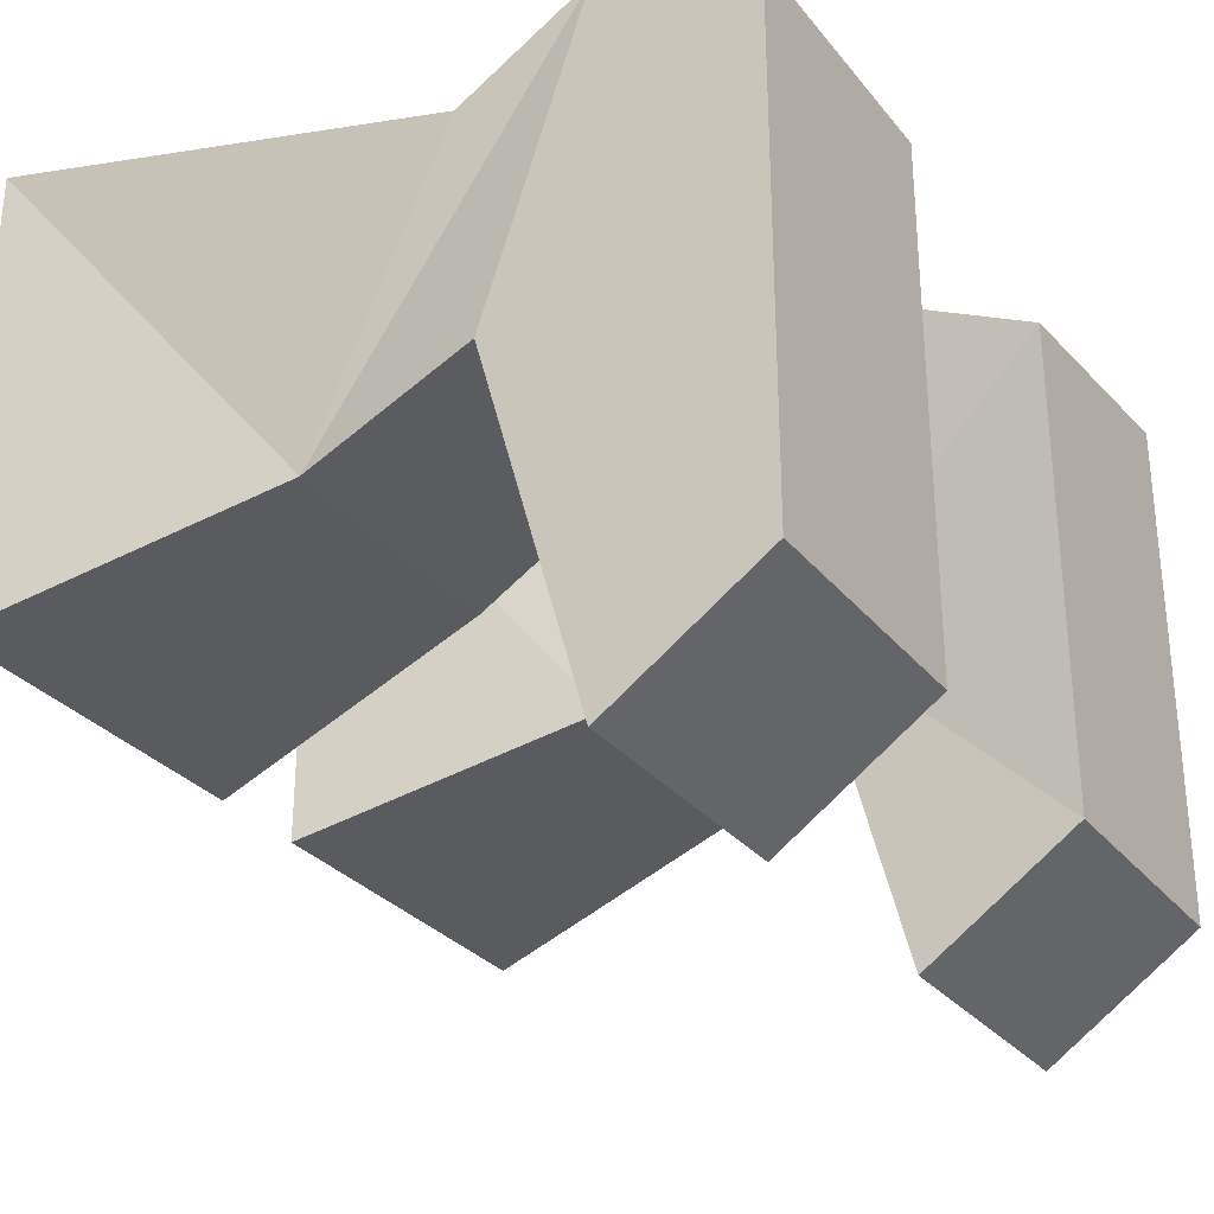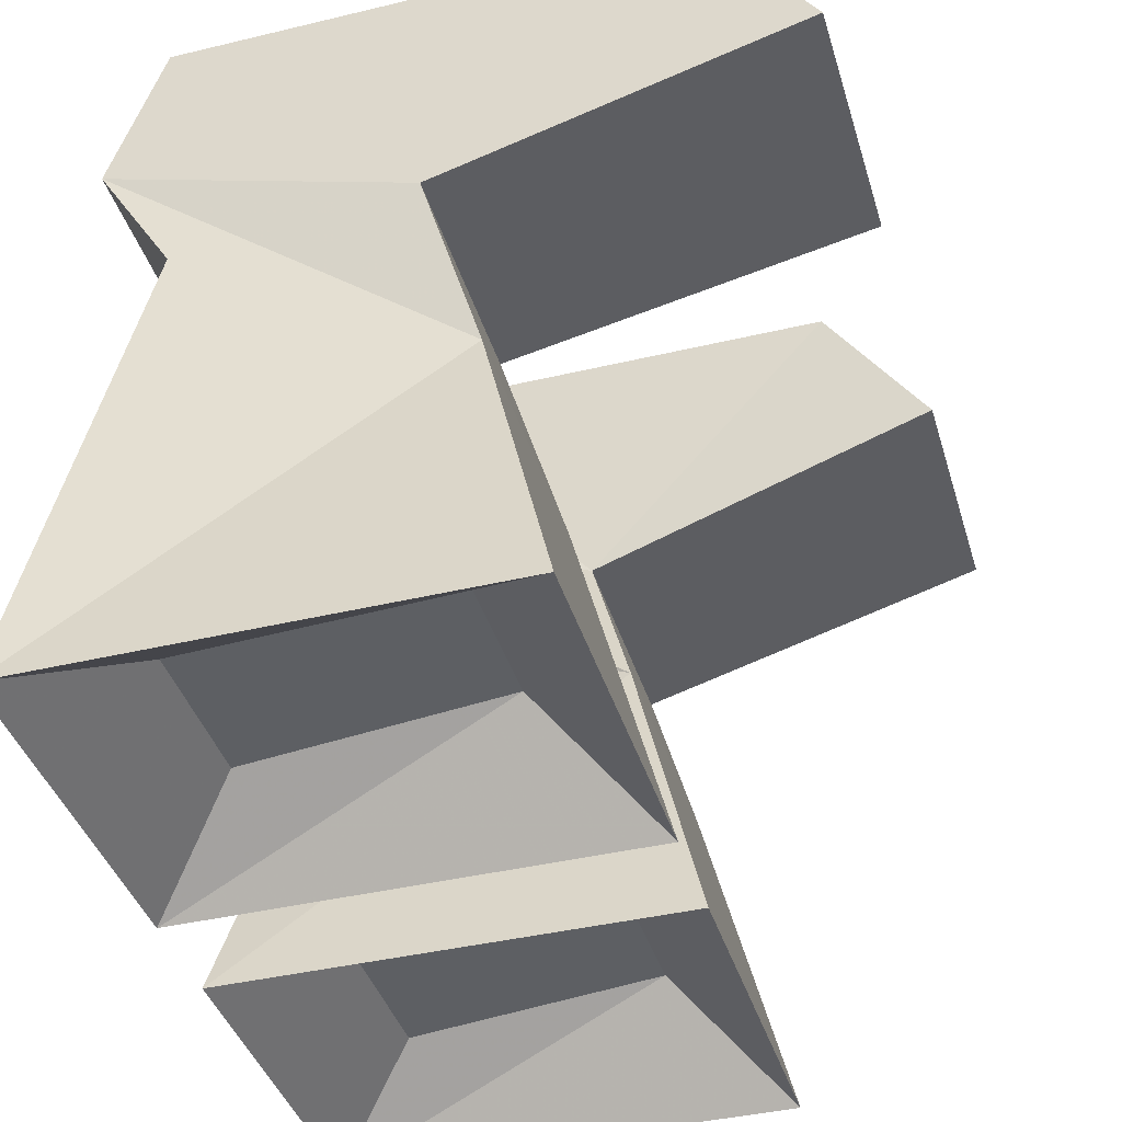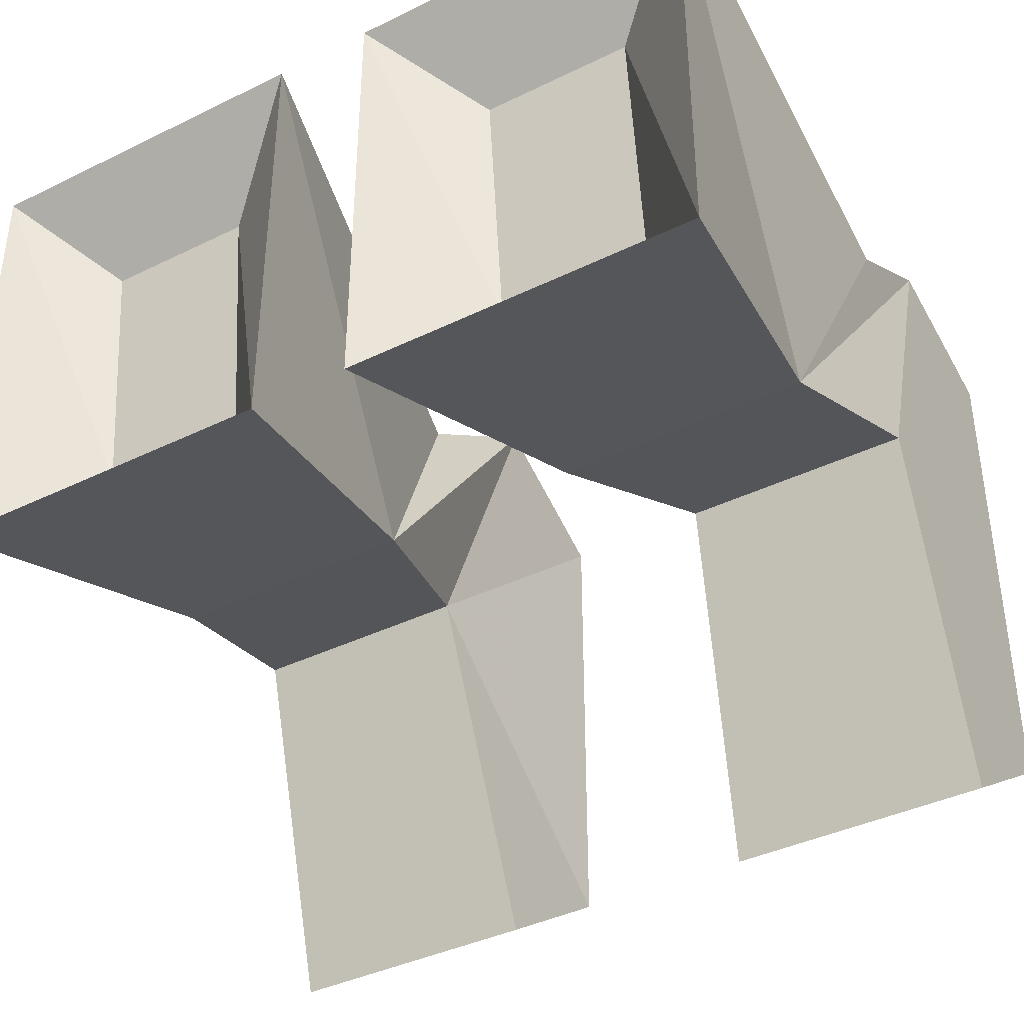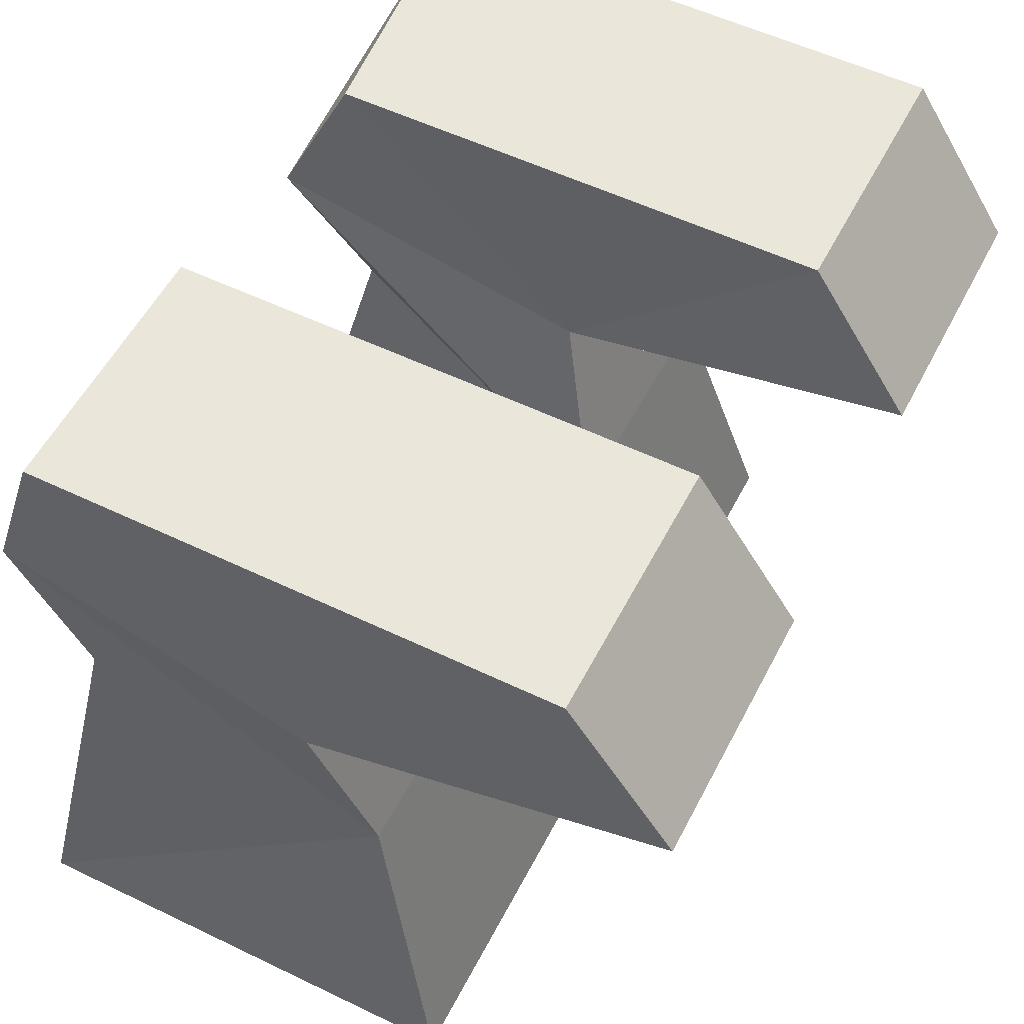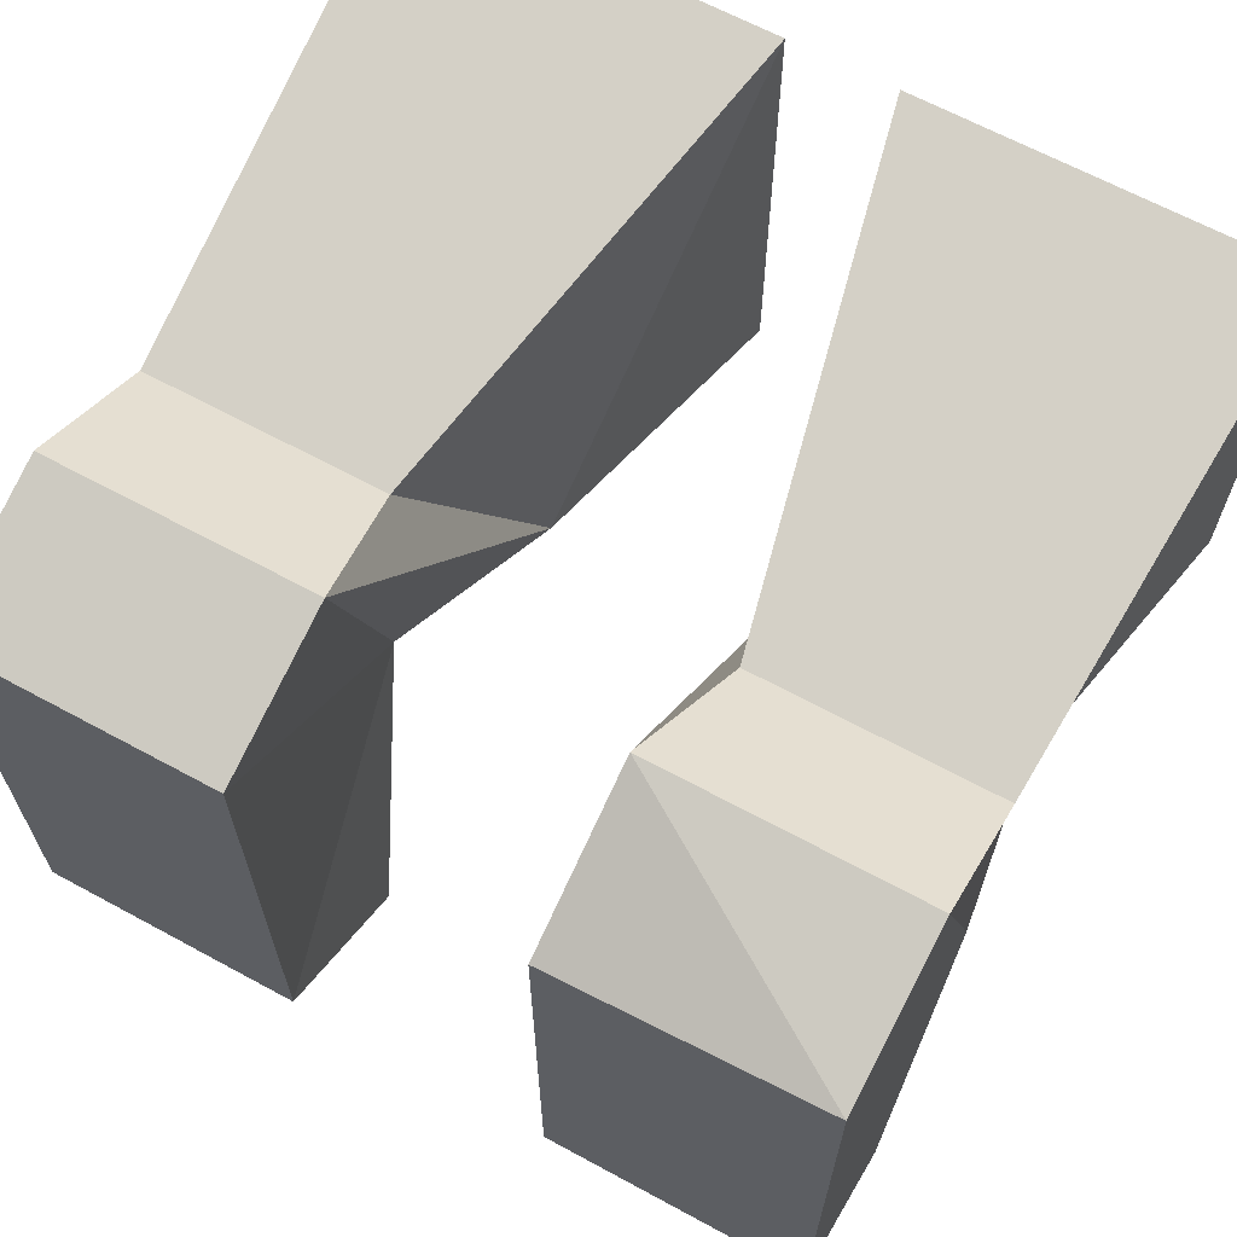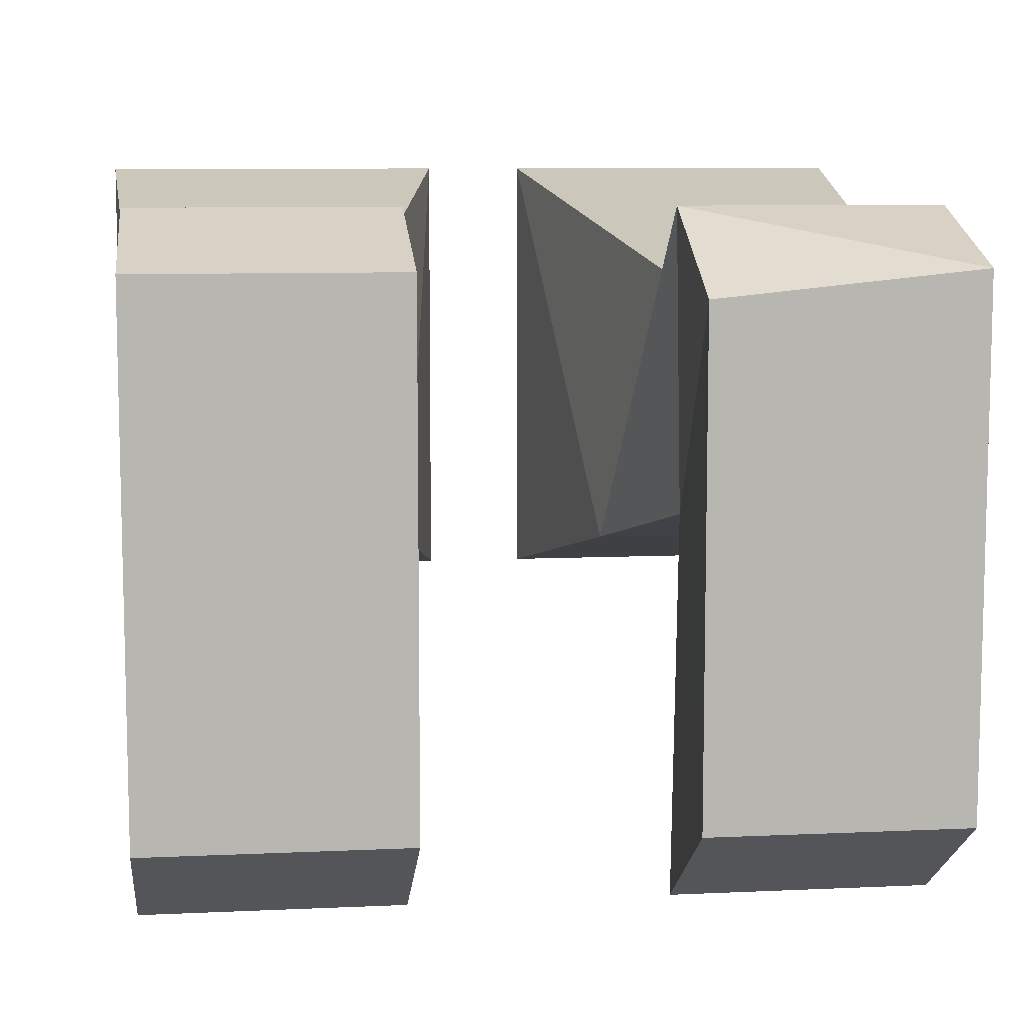
<metadata>
{"format":"obj","ext":"obj","renderer":"f3d","projection":"perspective","resolution":1024,"background":"white","views":[{"elev":-29.7,"azim":121.2,"up":"+Z"},{"elev":-40.3,"azim":106.4,"up":"+Y"},{"elev":-39.2,"azim":31.4,"up":"+Z"},{"elev":54.8,"azim":117.0,"up":"+Y"},{"elev":65.4,"azim":-151.4,"up":"+Z"},{"elev":8.9,"azim":173.0,"up":"+Z"}]}
</metadata>
<code>
v 0.05469 -0.1875 -0.03125
v 0.05469 -0.1953 0.04688
v 0.007812 -0.1953 0.04688
v 0.007812 -0.1875 -0.03125
v -0.02344 -0.2188 -0.0625
v 0.08594 -0.2188 -0.0625
v 0.08594 -0.2188 0.07812
v -0.02344 -0.2188 0.07812
v -0.007812 -0.125 -0.03906
v 0.07031 -0.125 -0.03906
v 0.07812 -0.07812 0.04688
v 0.007812 -0.07812 0.04688
v 0 -0.03906 0.07031
v 0.007812 -0.07031 -0.02344
v 0.07812 -0.07031 -0.02344
v 0.07812 -0.03906 0.07031
v -0.08594 -0.1875 -0.03125
v -0.08594 -0.1953 0.04688
v -0.1328 -0.1953 0.04688
v -0.1328 -0.1875 -0.03125
v -0.1641 -0.2188 -0.0625
v -0.05469 -0.2188 -0.0625
v -0.05469 -0.2188 0.07812
v -0.1641 -0.2188 0.07812
v -0.1484 -0.125 -0.03906
v -0.07031 -0.125 -0.03906
v -0.08594 -0.07812 0.04688
v -0.1562 -0.07812 0.04688
v -0.1562 -0.03906 0.07031
v -0.1562 -0.07031 -0.02344
v -0.08594 -0.07031 -0.02344
v -0.07812 -0.03906 0.07031
v 0 0.007812 0.05469
v 0.07812 0.007812 0.05469
v 0.07812 0.007812 -0.1016
v 0 0.007812 -0.1016
v 0.07812 -0.03906 -0.1328
v 0 -0.03906 -0.1328
v -0.1562 0.007812 0.05469
v -0.07812 0.007812 0.04688
v -0.07812 0.007812 -0.1016
v -0.1562 0.007812 -0.1016
v -0.07812 -0.03906 -0.1328
v -0.1562 -0.03906 -0.1328
f 1 2 3
f 1 3 4
f 17 18 19
f 17 19 20
f 1 4 5
f 1 5 6
f 1 6 2
f 2 6 7
f 2 7 3
f 3 7 8
f 3 8 4
f 4 8 5
f 5 8 9
f 5 9 10
f 5 10 6
f 6 10 7
f 7 10 11
f 7 11 12
f 7 12 8
f 8 12 9
f 9 12 12
f 9 12 9
f 9 12 13
f 9 13 14
f 9 14 15
f 9 15 10
f 10 15 16
f 10 16 11
f 10 11 11
f 10 11 10
f 17 20 21
f 17 21 22
f 17 22 18
f 18 22 23
f 18 23 19
f 19 23 24
f 19 24 20
f 20 24 21
f 21 24 25
f 21 25 22
f 22 25 26
f 22 26 23
f 23 26 27
f 23 27 24
f 24 27 28
f 24 28 25
f 25 28 29
f 25 29 30
f 25 30 26
f 26 30 31
f 26 31 32
f 26 32 27
f 26 27 27
f 26 27 26
f 33 14 13
f 33 13 34
f 34 13 16
f 34 16 15
f 39 30 29
f 39 29 32
f 39 32 40
f 40 32 31
f 12 11 16
f 12 16 13
f 25 28 28
f 25 28 25
f 29 28 27
f 29 27 32
f 33 34 35
f 33 35 36
f 39 40 41
f 39 41 42
f 33 36 14
f 34 15 35
f 35 15 37
f 35 37 38
f 35 38 36
f 36 38 14
f 14 38 37
f 14 37 15
f 39 42 30
f 40 31 41
f 41 31 43
f 41 43 42
f 42 43 44
f 42 44 30
f 30 44 31
f 31 44 43

</code>
